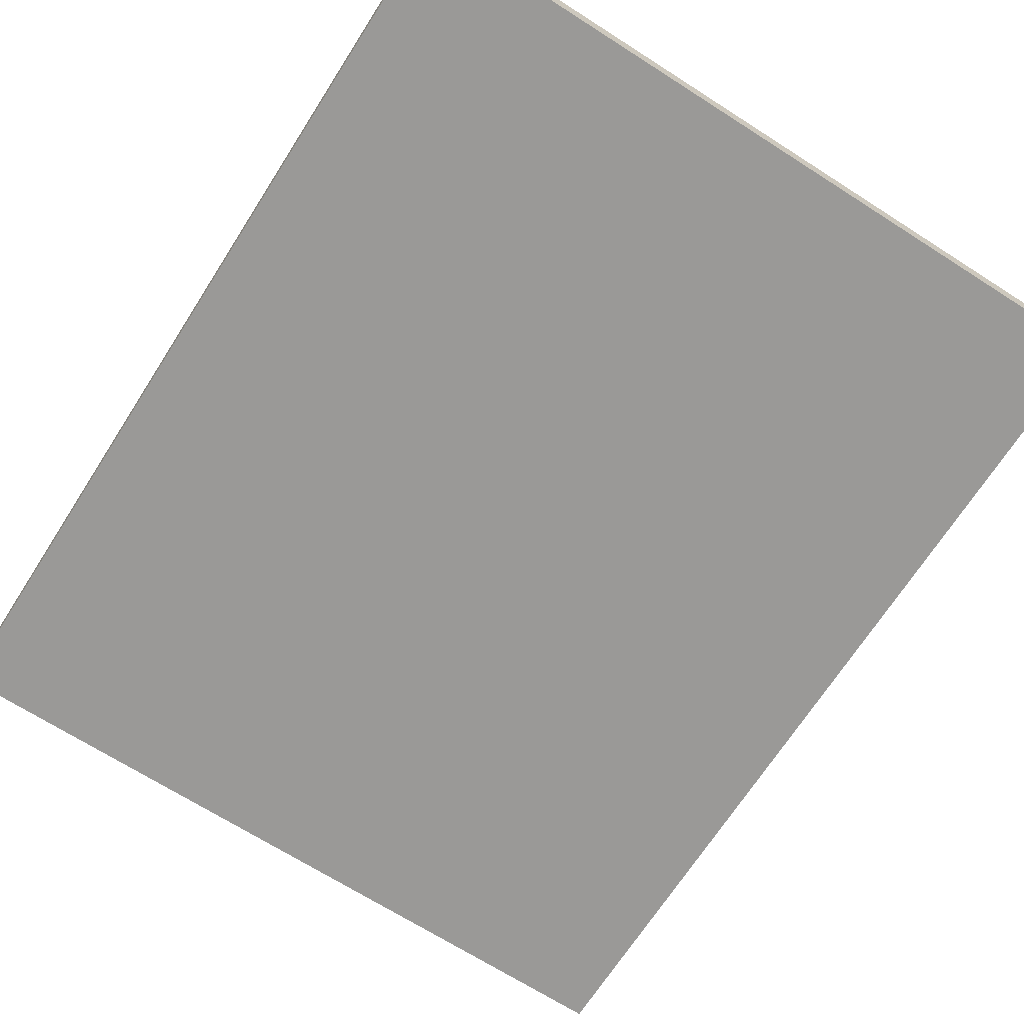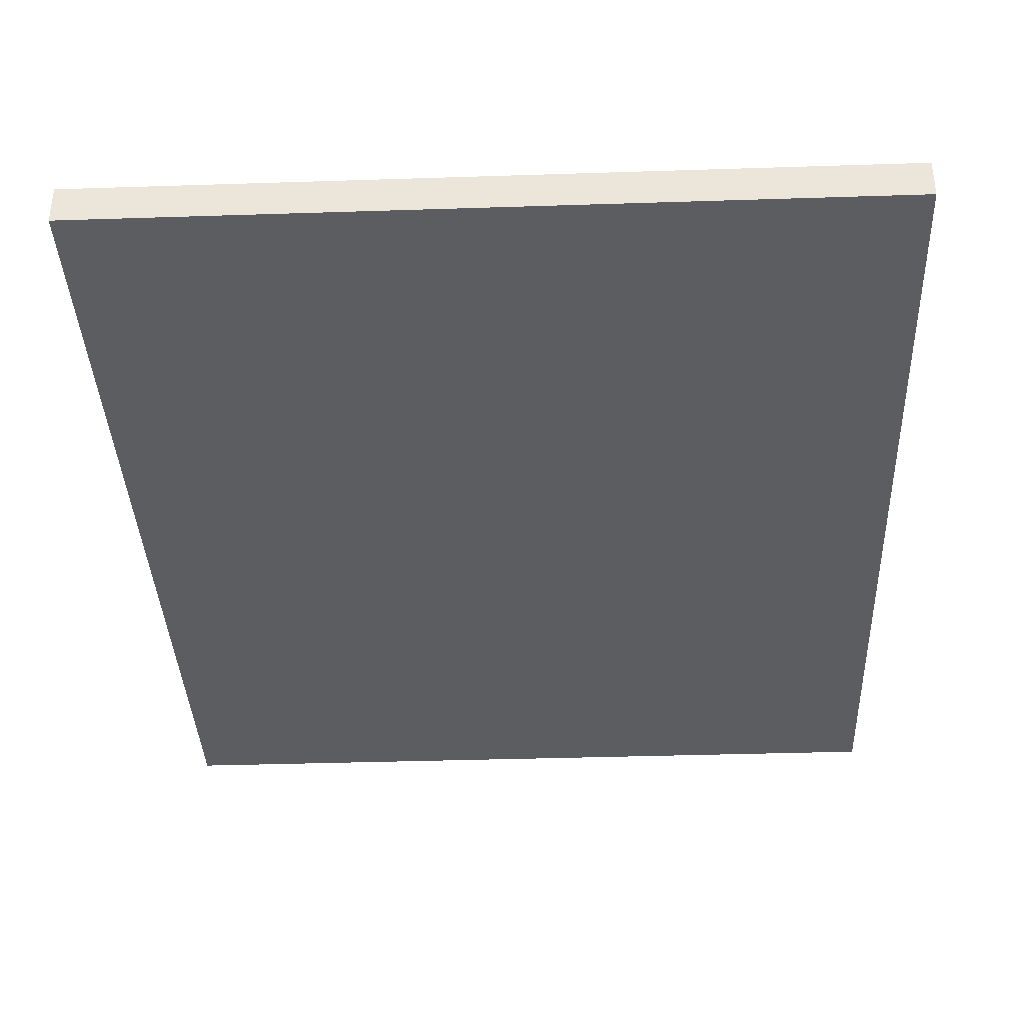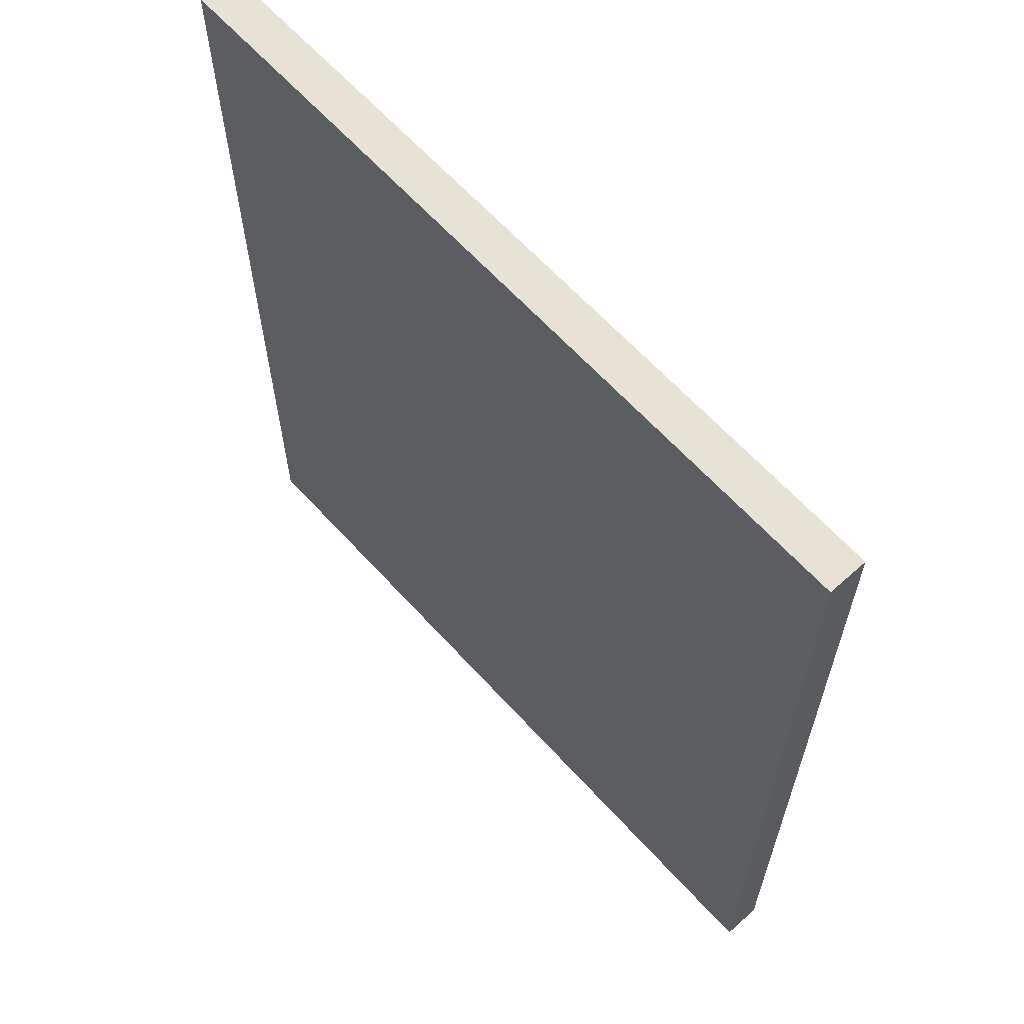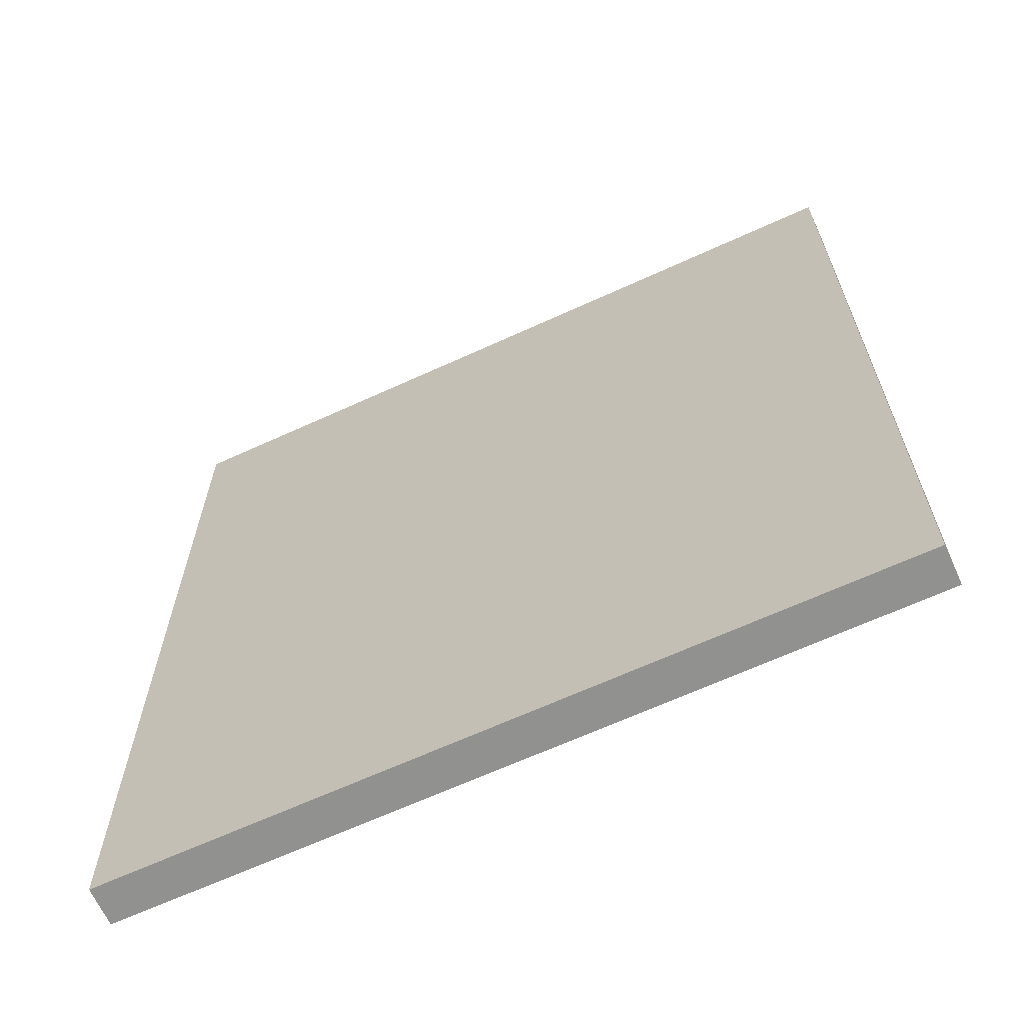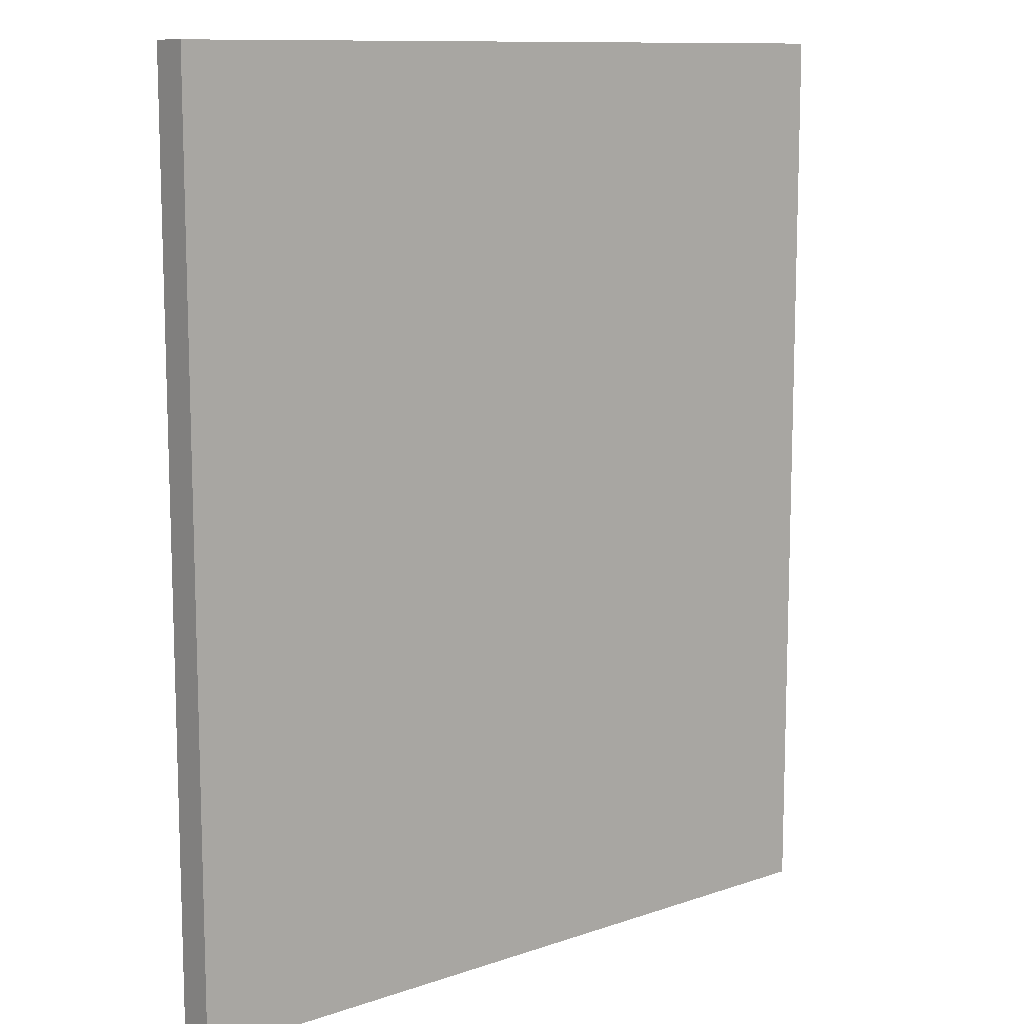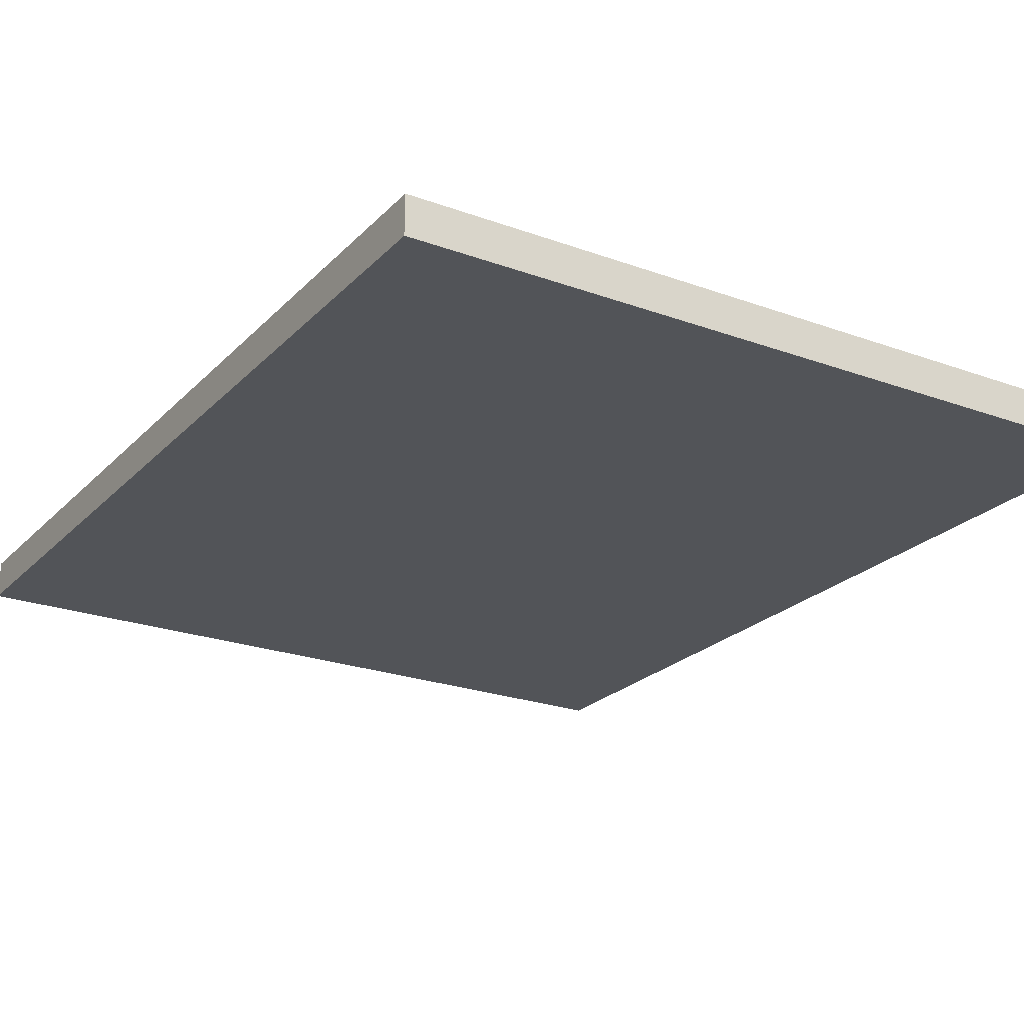
<metadata>
{"format":"obj","ext":"obj","renderer":"f3d","projection":"perspective","resolution":1024,"background":"white","views":[{"elev":-68.9,"azim":-32.6,"up":"+Y"},{"elev":-37.2,"azim":2.4,"up":"+Y"},{"elev":63.6,"azim":47.8,"up":"+Z"},{"elev":-65.9,"azim":24.7,"up":"+Z"},{"elev":11.0,"azim":140.1,"up":"+Z"},{"elev":-23.3,"azim":-31.7,"up":"+Y"}]}
</metadata>
<code>
v 3 0.8 2.1
v 4 0.8 2.1
v 4 0.85 2.1
v 3 0.85 2.1
v 3 0.8 0.9
v 3 0.8 2.1
v 3 0.85 2.1
v 3 0.85 0.9
v 4 0.8 0.9
v 3 0.8 0.9
v 3 0.85 0.9
v 4 0.85 0.9
v 4 0.8 2.1
v 4 0.8 0.9
v 4 0.85 0.9
v 4 0.85 2.1
v 4 0.85 2.1
v 4 0.85 0.9
v 3 0.85 0.9
v 3 0.85 2.1
v 4 0.8 0.9
v 4 0.8 2.1
v 3 0.8 2.1
v 3 0.8 0.9
g 6cb93b78-e2c9-11ea-8b44-54bf646e7e1f
f 1 2 4
f 4 2 3
g 6cb9899a-e2c9-11ea-8bd1-54bf646e7e1f
f 5 6 8
f 8 6 7
g 6cb9d7b6-e2c9-11ea-afba-54bf646e7e1f
f 9 10 12
f 12 10 11
g 6cb9fec6-e2c9-11ea-bba3-54bf646e7e1f
f 13 14 16
f 16 14 15
g 6cba4cf0-e2c9-11ea-ad45-54bf646e7e1f
f 17 18 20
f 20 18 19
g 6cba73f8-e2c9-11ea-8d54-54bf646e7e1f
f 22 23 21
f 21 23 24

</code>
